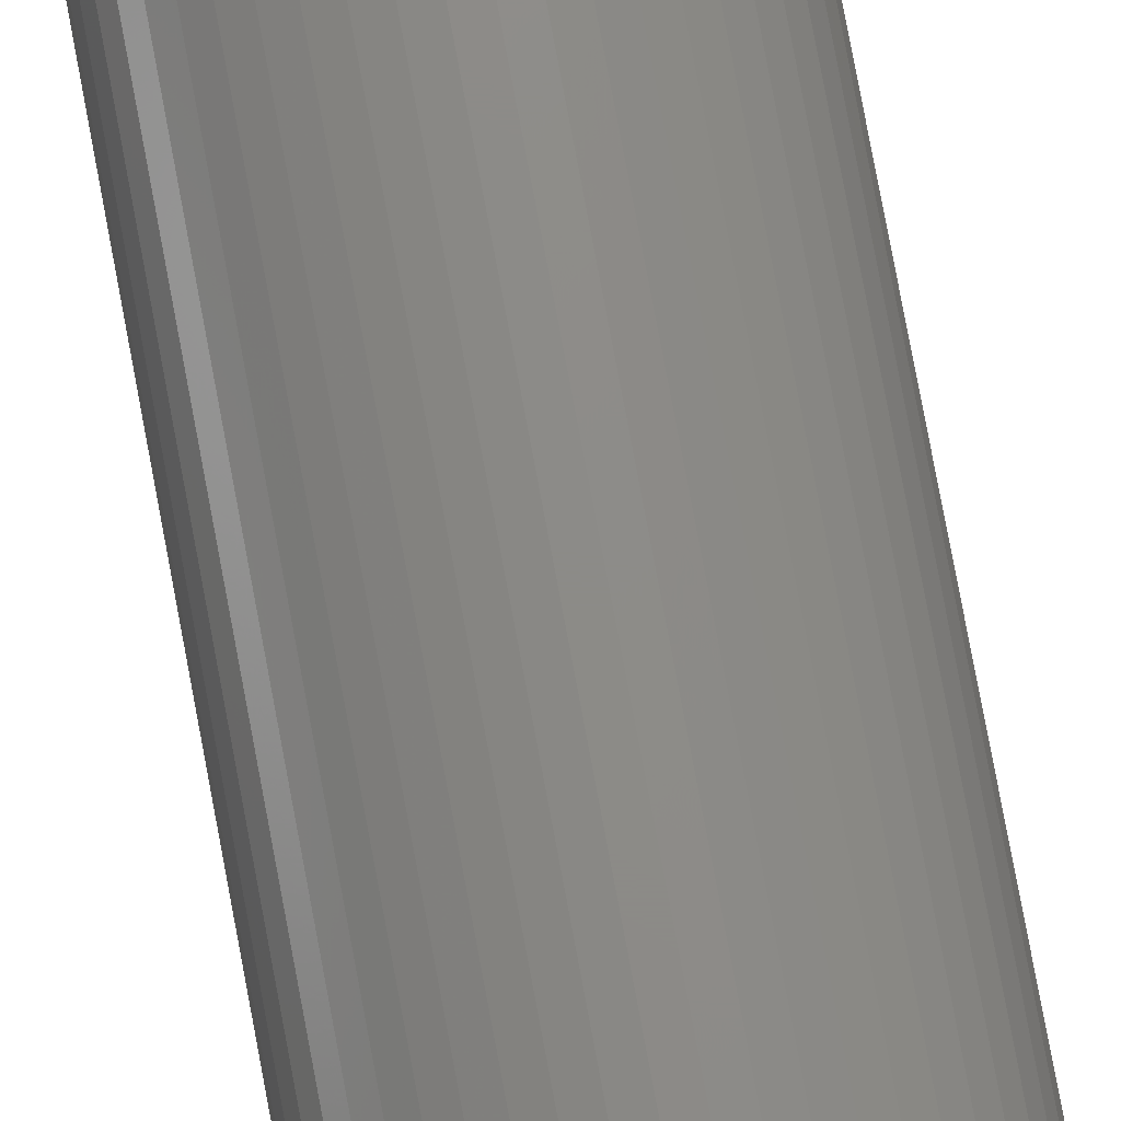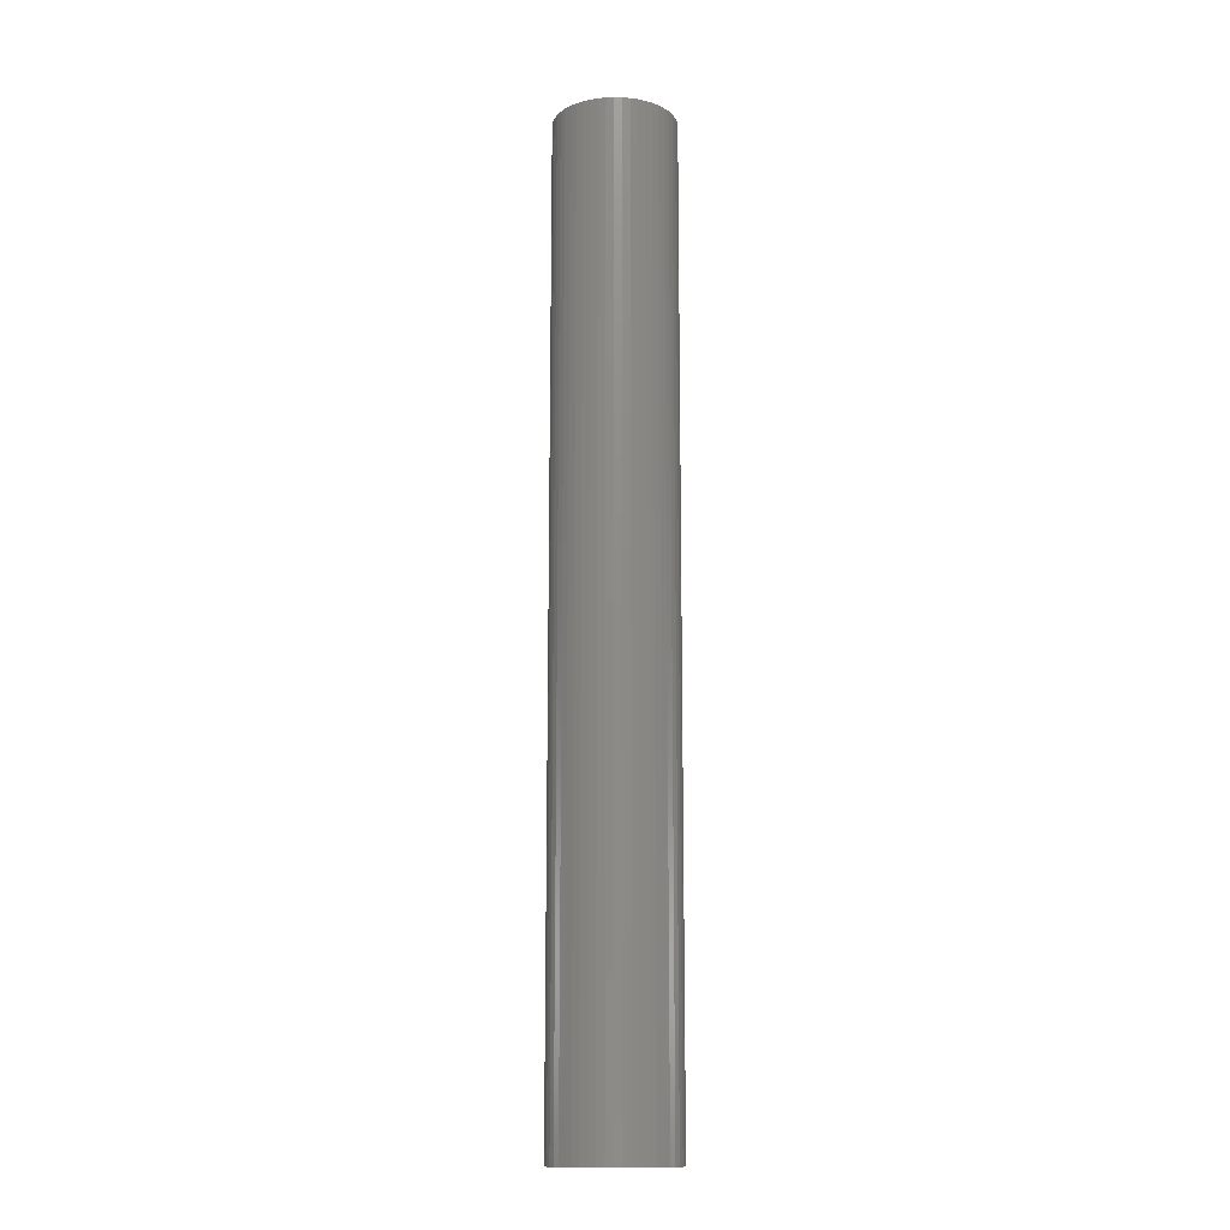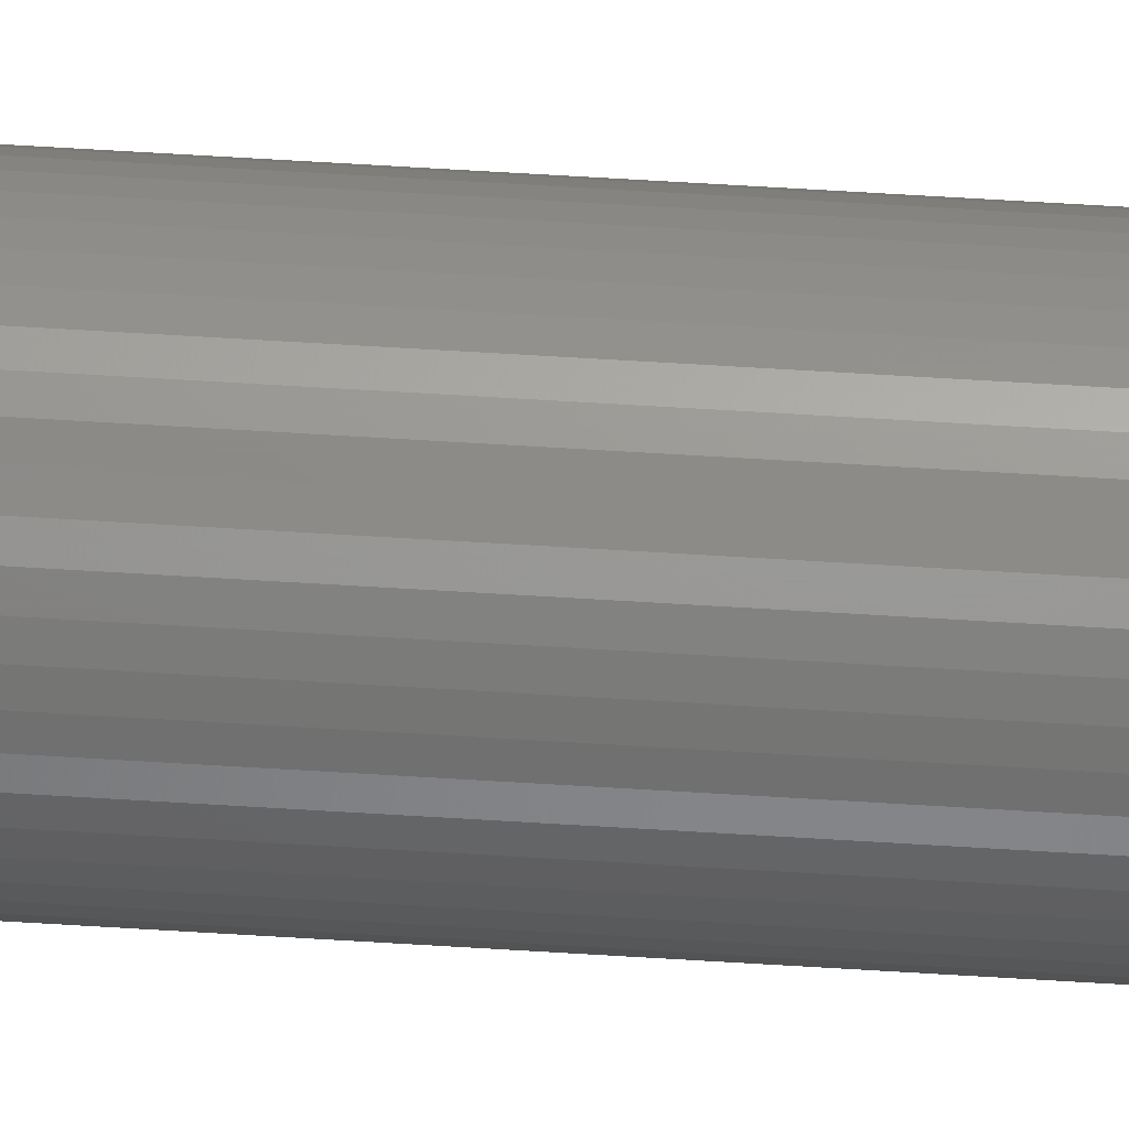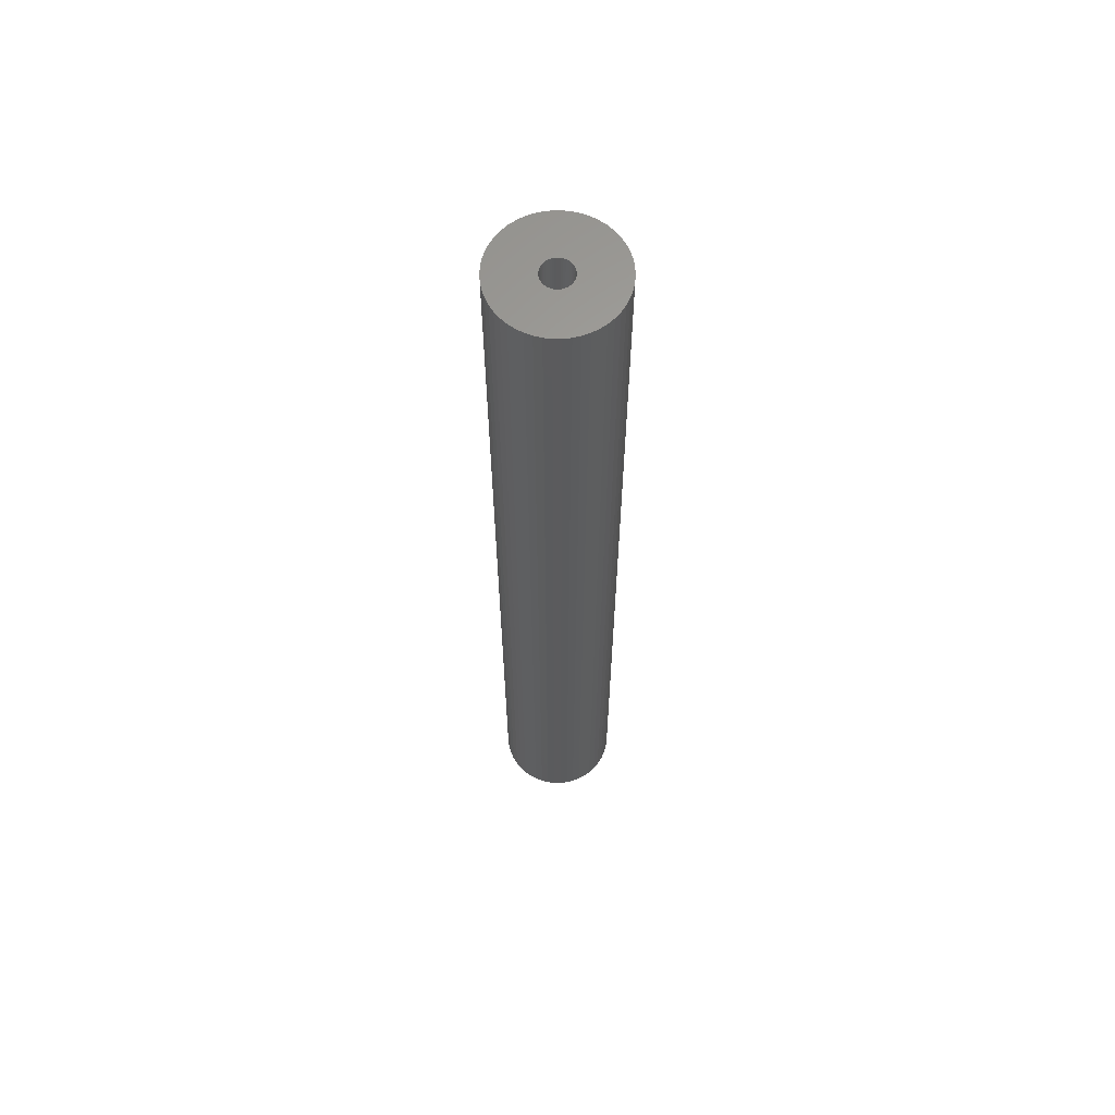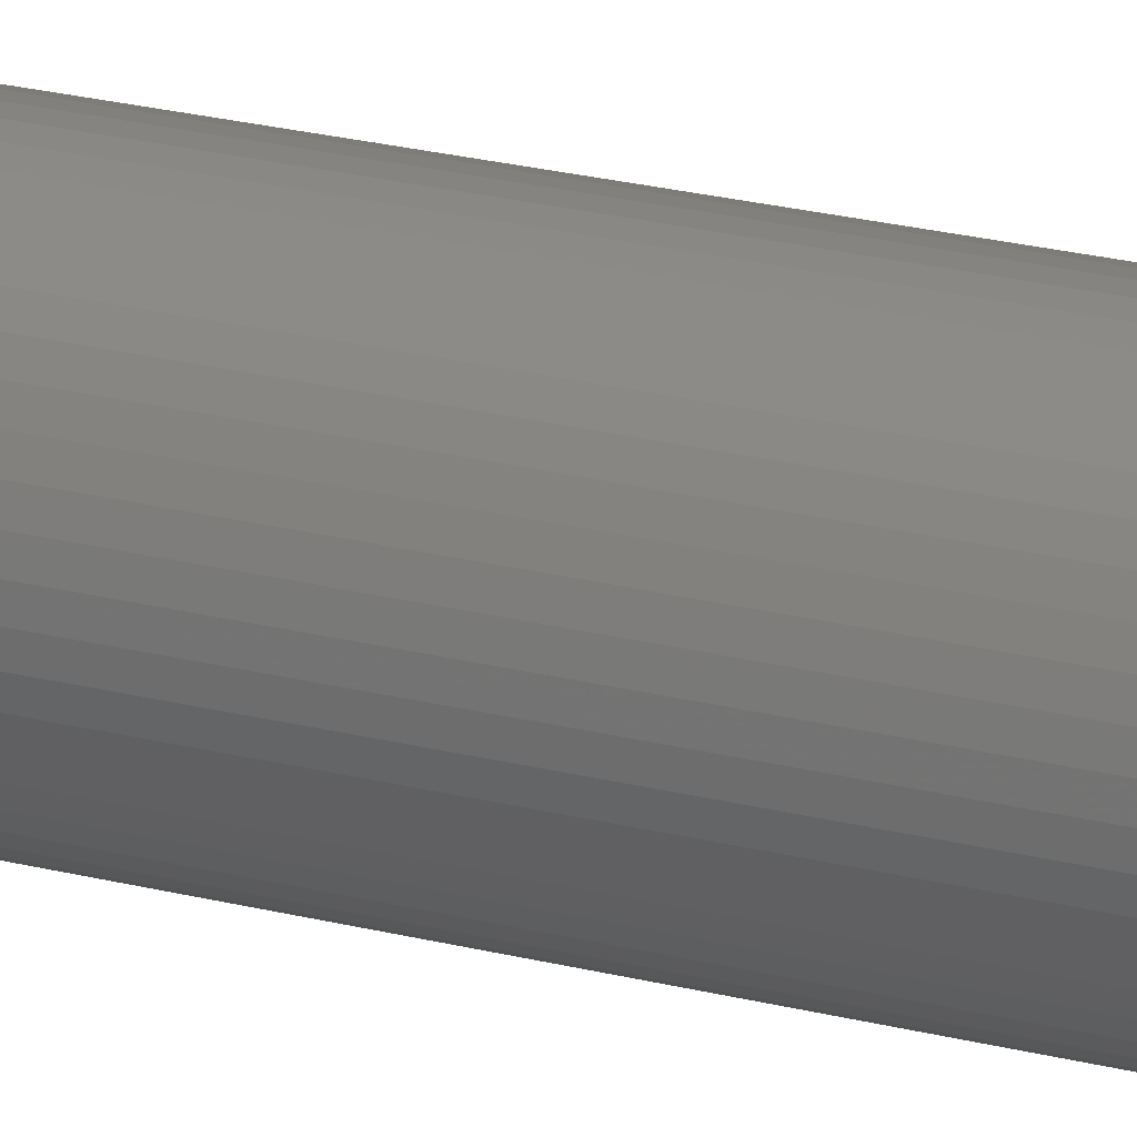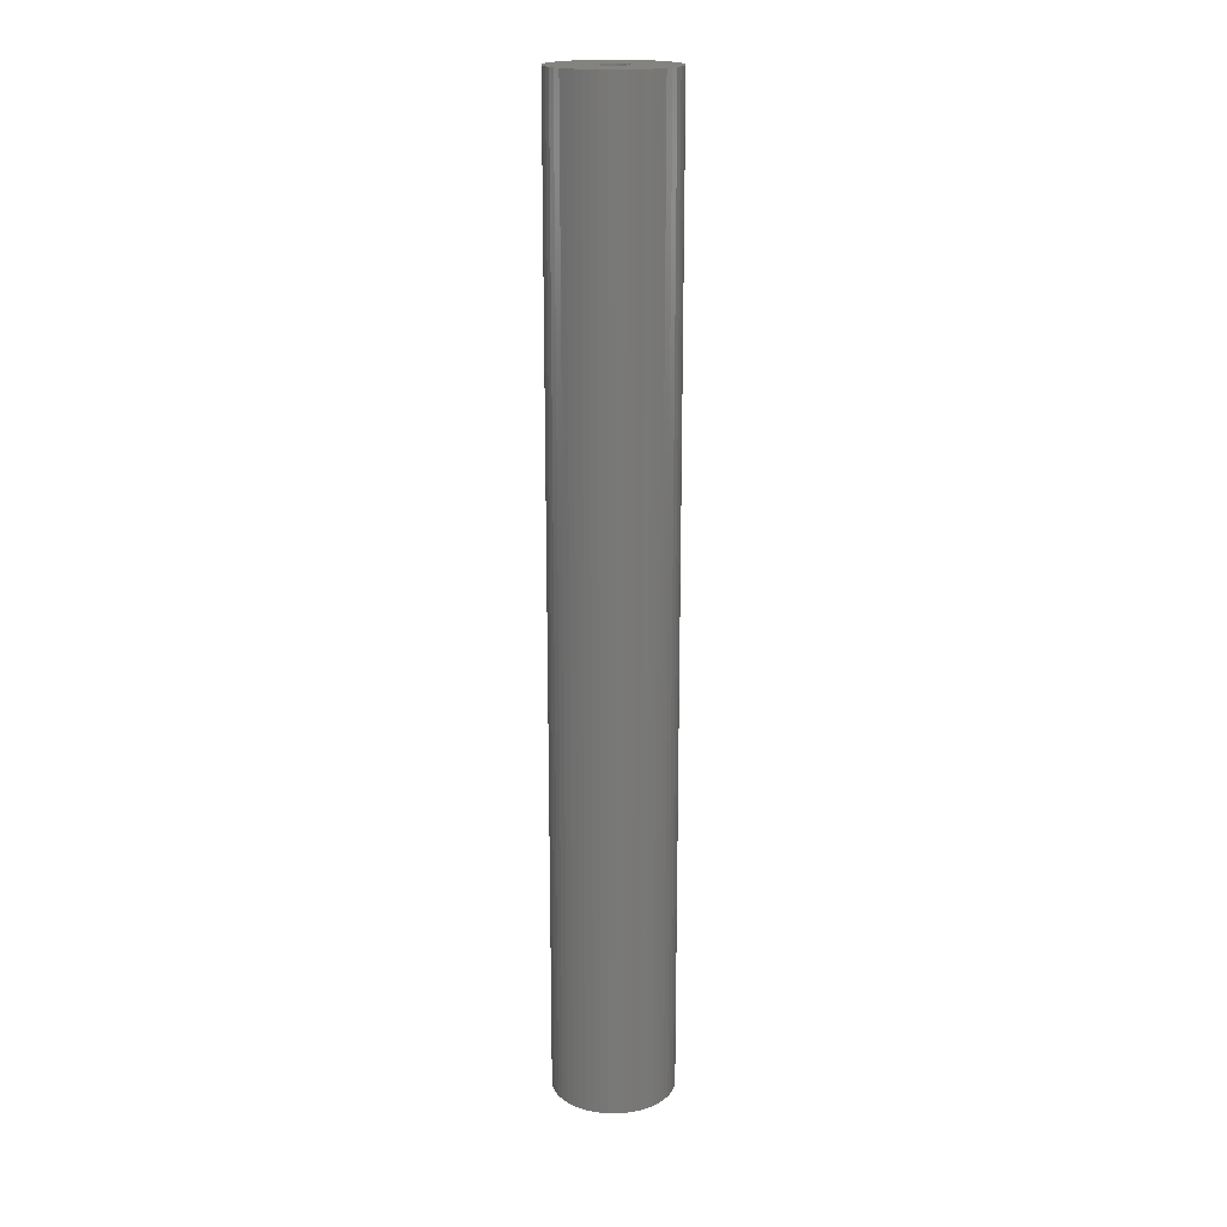
<metadata>
{"format":"stl","ext":"stl","renderer":"f3d","projection":"perspective","resolution":1024,"background":"white","views":[{"elev":76.3,"azim":-10.5,"up":"+Y"},{"elev":-14.0,"azim":-10.0,"up":"+Z"},{"elev":76.7,"azim":-86.7,"up":"+Y"},{"elev":63.0,"azim":-14.3,"up":"+Z"},{"elev":20.7,"azim":115.9,"up":"+Y"},{"elev":18.6,"azim":-13.7,"up":"+Z"}]}
</metadata>
<code>
# stl→obj: 200 verts, 400 faces
v 6.25 0 50
v 6.201 0.7833 -50
v 6.201 0.7833 50
v 6.25 0 -50
v -6.25 0 -50
v -6.201 0.7833 50
v -6.201 0.7833 -50
v -6.25 0 50
v 0.3924 6.238 -50
v -0.3924 6.238 50
v 0.3924 6.238 50
v -0.3924 6.238 -50
v -0.3924 -6.238 -50
v 0.3924 -6.238 50
v -0.3924 -6.238 50
v 0.3924 -6.238 -50
v 4.556 4.278 -50
v 3.984 4.816 50
v 4.556 4.278 50
v 3.984 4.816 -50
v -3.984 4.816 -50
v -4.556 4.278 50
v -3.984 4.816 50
v -4.556 4.278 -50
v -1.931 5.944 -50
v -2.661 5.655 50
v -1.931 5.944 50
v -2.661 5.655 -50
v 5.811 2.301 50
v 5.477 3.011 -50
v 5.477 3.011 50
v 5.811 2.301 -50
v 5.056 3.674 -50
v 5.056 3.674 50
v 2.661 5.655 -50
v 1.931 5.944 50
v 2.661 5.655 50
v 1.931 5.944 -50
v 1.171 6.139 50
v 1.171 6.139 -50
v 3.349 5.277 -50
v 3.349 5.277 50
v -5.811 2.301 -50
v -5.477 3.011 50
v -5.477 3.011 -50
v -5.811 2.301 50
v -5.056 3.674 -50
v -5.056 3.674 50
v -6.054 1.554 -50
v -6.054 1.554 50
v -3.349 5.277 50
v -3.349 5.277 -50
v -1.171 6.139 50
v -1.171 6.139 -50
v 1.171 -6.139 50
v 1.171 -6.139 -50
v 1.931 -5.944 -50
v 2.661 -5.655 50
v 1.931 -5.944 50
v 2.661 -5.655 -50
v 6.054 1.554 50
v 6.054 1.554 -50
v 1.55 0 50
v 1.538 0.1943 50
v 6.201 -0.7833 50
v 1.501 0.3855 50
v 1.538 -0.1943 50
v 1.441 0.5706 50
v 6.054 -1.554 50
v 1.358 0.7467 50
v 1.501 -0.3855 50
v 1.254 0.9111 50
v 5.811 -2.301 50
v 1.13 1.061 50
v 1.441 -0.5706 50
v 0.988 1.194 50
v 5.477 -3.011 50
v 0.8305 1.309 50
v 1.358 -0.7467 50
v 0.66 1.402 50
v 5.056 -3.674 50
v 1.254 -0.9111 50
v 0.479 1.474 50
v 0.2904 1.523 50
v 0.09732 1.547 50
v -0.09732 1.547 50
v -0.2904 1.523 50
v -0.479 1.474 50
v -0.66 1.402 50
v -0.8305 1.309 50
v -0.988 1.194 50
v -1.13 1.061 50
v -1.254 0.9111 50
v 4.556 -4.278 50
v 1.13 -1.061 50
v 3.984 -4.816 50
v 0.988 -1.194 50
v 3.349 -5.277 50
v 0.8305 -1.309 50
v 0.66 -1.402 50
v 0.479 -1.474 50
v 0.2904 -1.523 50
v 0.09732 -1.547 50
v -0.09732 -1.547 50
v -0.2904 -1.523 50
v -1.171 -6.139 50
v -0.479 -1.474 50
v -1.931 -5.944 50
v -0.66 -1.402 50
v -2.661 -5.655 50
v -0.8305 -1.309 50
v -3.349 -5.277 50
v -0.988 -1.194 50
v -3.984 -4.816 50
v -1.13 -1.061 50
v -4.556 -4.278 50
v -1.254 -0.9111 50
v -5.056 -3.674 50
v -1.358 -0.7467 50
v -5.477 -3.011 50
v -1.441 -0.5706 50
v -5.811 -2.301 50
v -1.501 -0.3855 50
v -6.054 -1.554 50
v -1.538 -0.1943 50
v -6.201 -0.7833 50
v -1.55 0 50
v -1.358 0.7467 50
v -1.441 0.5706 50
v -1.501 0.3855 50
v -1.538 0.1943 50
v 6.201 -0.7833 -50
v 5.056 -3.674 -50
v 4.556 -4.278 -50
v 6.054 -1.554 -50
v 5.811 -2.301 -50
v -5.477 -3.011 -50
v -5.811 -2.301 -50
v 1.55 0 -50
v 1.538 -0.1943 -50
v 1.501 -0.3855 -50
v 1.538 0.1943 -50
v 1.441 -0.5706 -50
v 5.477 -3.011 -50
v 1.358 -0.7467 -50
v 1.501 0.3855 -50
v 1.254 -0.9111 -50
v 1.13 -1.061 -50
v 3.984 -4.816 -50
v 1.441 0.5706 -50
v 0.988 -1.194 -50
v 3.349 -5.277 -50
v 0.8305 -1.309 -50
v 1.358 0.7467 -50
v 0.66 -1.402 -50
v 1.254 0.9111 -50
v 0.479 -1.474 -50
v 0.2904 -1.523 -50
v 0.09732 -1.547 -50
v -0.09732 -1.547 -50
v -0.2904 -1.523 -50
v -1.171 -6.139 -50
v -0.479 -1.474 -50
v -1.931 -5.944 -50
v -0.66 -1.402 -50
v -2.661 -5.655 -50
v -0.8305 -1.309 -50
v -3.349 -5.277 -50
v -0.988 -1.194 -50
v -3.984 -4.816 -50
v -1.13 -1.061 -50
v -4.556 -4.278 -50
v -1.254 -0.9111 -50
v -5.056 -3.674 -50
v 1.13 1.061 -50
v 0.988 1.194 -50
v 0.8305 1.309 -50
v 0.66 1.402 -50
v 0.479 1.474 -50
v 0.2904 1.523 -50
v 0.09732 1.547 -50
v -0.09732 1.547 -50
v -0.2904 1.523 -50
v -0.479 1.474 -50
v -0.66 1.402 -50
v -0.8305 1.309 -50
v -0.988 1.194 -50
v -1.13 1.061 -50
v -1.254 0.9111 -50
v -1.358 0.7467 -50
v -1.441 0.5706 -50
v -1.501 0.3855 -50
v -1.538 0.1943 -50
v -1.55 0 -50
v -1.358 -0.7467 -50
v -1.441 -0.5706 -50
v -1.501 -0.3855 -50
v -6.054 -1.554 -50
v -1.538 -0.1943 -50
v -6.201 -0.7833 -50
f 1 2 3
f 2 1 4
f 5 6 7
f 6 5 8
f 9 10 11
f 10 9 12
f 13 14 15
f 14 13 16
f 17 18 19
f 18 17 20
f 21 22 23
f 22 21 24
f 25 26 27
f 26 25 28
f 29 30 31
f 30 29 32
f 31 33 34
f 33 31 30
f 35 36 37
f 36 35 38
f 38 39 36
f 39 38 40
f 41 37 42
f 37 41 35
f 43 44 45
f 44 43 46
f 47 22 24
f 22 47 48
f 49 46 43
f 46 49 50
f 28 51 26
f 51 28 52
f 12 53 10
f 53 12 54
f 16 55 14
f 55 16 56
f 57 58 59
f 58 57 60
f 61 32 29
f 32 61 62
f 3 62 61
f 62 3 2
f 34 17 19
f 17 34 33
f 40 11 39
f 11 40 9
f 20 42 18
f 42 20 41
f 45 48 47
f 48 45 44
f 7 50 49
f 50 7 6
f 63 1 3
f 64 3 61
f 1 63 65
f 66 61 29
f 67 65 63
f 68 29 31
f 65 67 69
f 70 31 34
f 71 69 67
f 72 34 19
f 69 71 73
f 74 19 18
f 75 73 71
f 76 18 42
f 73 75 77
f 78 42 37
f 79 77 75
f 80 37 36
f 77 79 81
f 82 81 79
f 3 64 63
f 61 66 64
f 29 68 66
f 31 70 68
f 34 72 70
f 83 36 39
f 19 74 72
f 18 76 74
f 42 78 76
f 37 80 78
f 36 83 80
f 84 39 11
f 39 84 83
f 11 85 84
f 11 86 85
f 10 86 11
f 86 10 87
f 53 87 10
f 87 53 88
f 27 88 53
f 88 27 89
f 26 89 27
f 89 26 90
f 51 90 26
f 90 51 91
f 23 91 51
f 91 23 92
f 22 92 23
f 92 22 93
f 48 93 22
f 81 82 94
f 95 94 82
f 94 95 96
f 97 96 95
f 96 97 98
f 99 98 97
f 98 99 58
f 100 58 99
f 58 100 59
f 101 59 100
f 59 101 55
f 102 55 101
f 55 102 14
f 103 14 102
f 104 14 103
f 15 104 105
f 104 15 14
f 106 105 107
f 108 107 109
f 110 109 111
f 112 111 113
f 114 113 115
f 105 106 15
f 116 115 117
f 118 117 119
f 120 119 121
f 122 121 123
f 124 123 125
f 126 125 127
f 93 48 128
f 107 108 106
f 44 128 48
f 109 110 108
f 128 44 129
f 111 112 110
f 46 129 44
f 113 114 112
f 129 46 130
f 115 116 114
f 50 130 46
f 117 118 116
f 130 50 131
f 119 120 118
f 6 131 50
f 121 122 120
f 131 6 127
f 123 124 122
f 8 127 6
f 125 126 124
f 127 8 126
f 52 23 51
f 23 52 21
f 54 27 53
f 27 54 25
f 65 4 1
f 4 65 132
f 94 133 81
f 133 94 134
f 73 135 69
f 135 73 136
f 69 132 65
f 132 69 135
f 137 122 138
f 122 137 120
f 139 4 132
f 140 132 135
f 4 139 2
f 141 135 136
f 142 2 139
f 143 136 144
f 2 142 62
f 145 144 133
f 146 62 142
f 147 133 134
f 62 146 32
f 148 134 149
f 150 32 146
f 151 149 152
f 32 150 30
f 153 152 60
f 154 30 150
f 155 60 57
f 30 154 33
f 156 33 154
f 132 140 139
f 135 141 140
f 136 143 141
f 144 145 143
f 133 147 145
f 157 57 56
f 134 148 147
f 149 151 148
f 152 153 151
f 60 155 153
f 57 157 155
f 158 56 16
f 56 158 157
f 16 159 158
f 16 160 159
f 13 160 16
f 160 13 161
f 162 161 13
f 161 162 163
f 164 163 162
f 163 164 165
f 166 165 164
f 165 166 167
f 168 167 166
f 167 168 169
f 170 169 168
f 169 170 171
f 172 171 170
f 171 172 173
f 174 173 172
f 33 156 17
f 175 17 156
f 17 175 20
f 176 20 175
f 20 176 41
f 177 41 176
f 41 177 35
f 178 35 177
f 35 178 38
f 179 38 178
f 38 179 40
f 180 40 179
f 40 180 9
f 181 9 180
f 182 9 181
f 12 182 183
f 182 12 9
f 54 183 184
f 25 184 185
f 28 185 186
f 52 186 187
f 21 187 188
f 183 54 12
f 24 188 189
f 47 189 190
f 45 190 191
f 43 191 192
f 49 192 193
f 7 193 194
f 173 174 195
f 184 25 54
f 137 195 174
f 185 28 25
f 195 137 196
f 186 52 28
f 138 196 137
f 187 21 52
f 196 138 197
f 188 24 21
f 198 197 138
f 189 47 24
f 197 198 199
f 190 45 47
f 200 199 198
f 191 43 45
f 199 200 194
f 192 49 43
f 5 194 200
f 193 7 49
f 194 5 7
f 60 98 58
f 98 60 152
f 81 144 77
f 144 81 133
f 138 124 198
f 124 138 122
f 56 59 55
f 59 56 57
f 77 136 73
f 136 77 144
f 162 15 106
f 15 162 13
f 166 108 110
f 108 166 164
f 164 106 108
f 106 164 162
f 172 118 174
f 118 172 116
f 172 114 116
f 114 172 170
f 198 126 200
f 126 198 124
f 200 8 5
f 8 200 126
f 149 94 96
f 94 149 134
f 152 96 98
f 96 152 149
f 168 110 112
f 110 168 166
f 170 112 114
f 112 170 168
f 174 120 137
f 120 174 118
f 139 64 142
f 64 139 63
f 127 193 131
f 193 127 194
f 182 85 86
f 85 182 181
f 159 104 103
f 104 159 160
f 176 74 76
f 74 176 175
f 188 91 92
f 91 188 187
f 185 88 89
f 88 185 184
f 150 70 154
f 70 150 68
f 154 72 156
f 72 154 70
f 179 80 83
f 80 179 178
f 180 83 84
f 83 180 179
f 177 76 78
f 76 177 176
f 129 190 128
f 190 129 191
f 93 188 92
f 188 93 189
f 130 191 129
f 191 130 192
f 186 89 90
f 89 186 185
f 184 87 88
f 87 184 183
f 155 101 100
f 101 155 157
f 146 68 150
f 68 146 66
f 142 66 146
f 66 142 64
f 156 74 175
f 74 156 72
f 181 84 85
f 84 181 180
f 178 78 80
f 78 178 177
f 128 189 93
f 189 128 190
f 131 192 130
f 192 131 193
f 187 90 91
f 90 187 186
f 183 86 87
f 86 183 182
f 143 71 141
f 71 143 75
f 141 67 140
f 67 141 71
f 119 196 121
f 196 119 195
f 115 173 117
f 173 115 171
f 151 99 97
f 99 151 153
f 147 79 145
f 79 147 82
f 140 63 139
f 63 140 67
f 161 107 105
f 107 161 163
f 121 197 123
f 197 121 196
f 148 82 147
f 82 148 95
f 153 100 99
f 100 153 155
f 145 75 143
f 75 145 79
f 160 105 104
f 105 160 161
f 117 195 119
f 195 117 173
f 123 199 125
f 199 123 197
f 125 194 127
f 194 125 199
f 148 97 95
f 97 148 151
f 157 102 101
f 102 157 158
f 158 103 102
f 103 158 159
f 165 111 109
f 111 165 167
f 163 109 107
f 109 163 165
f 167 113 111
f 113 167 169
f 169 115 113
f 115 169 171

</code>
